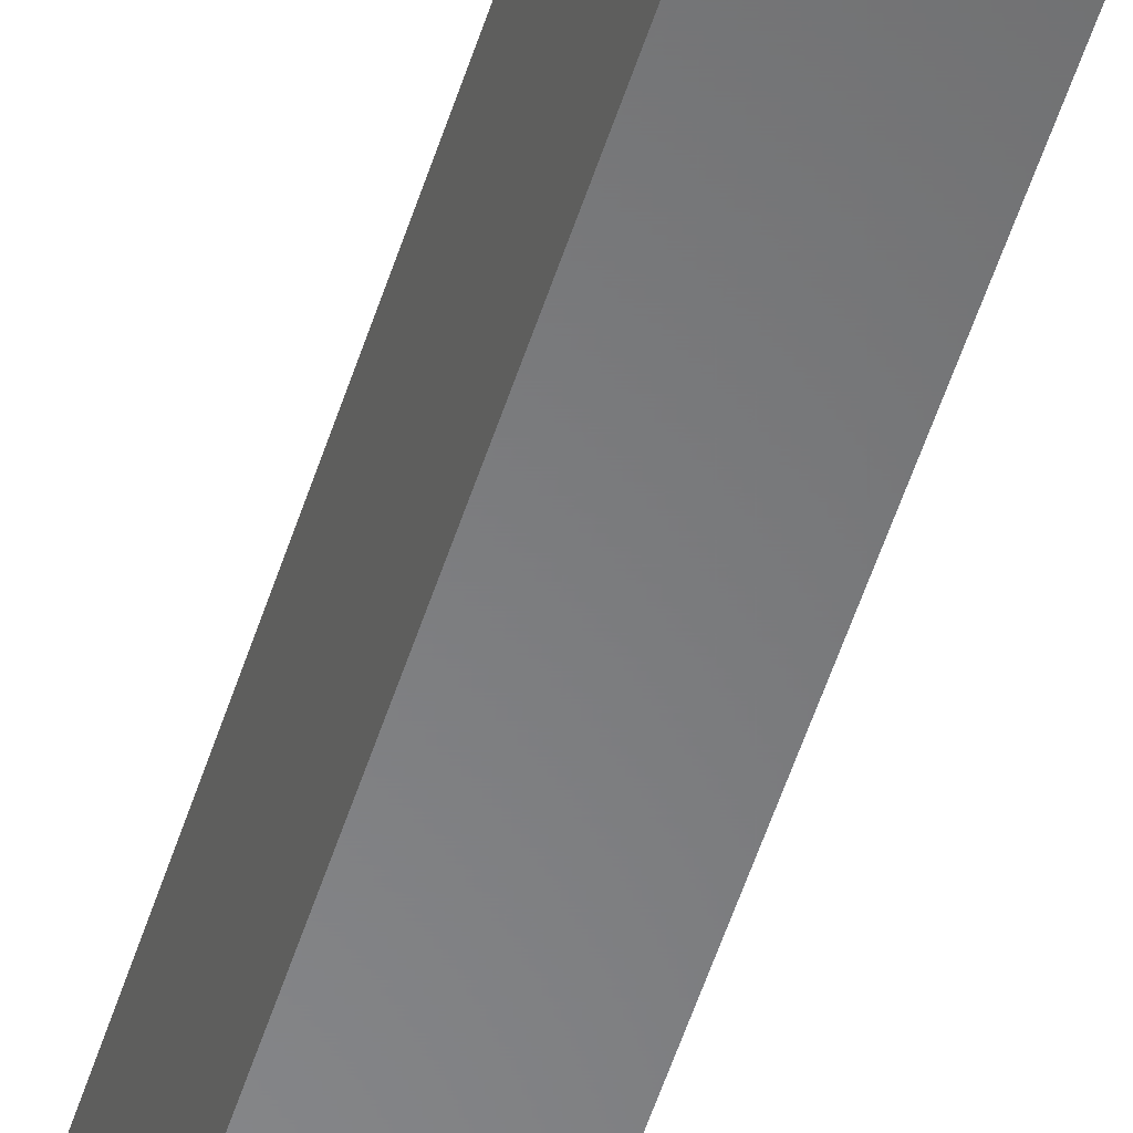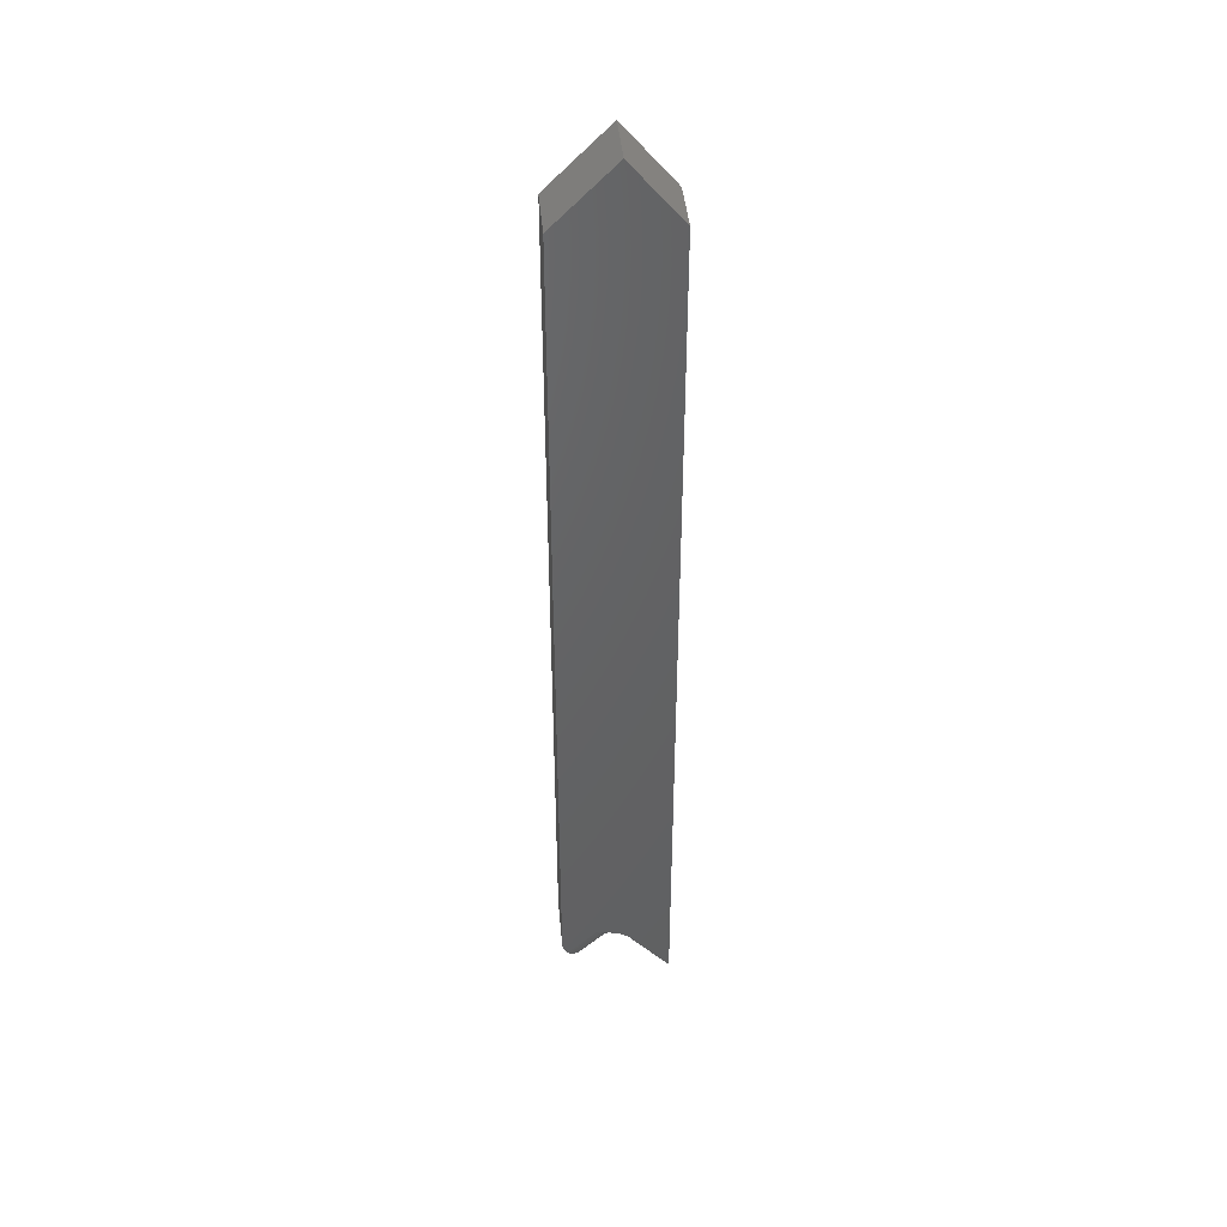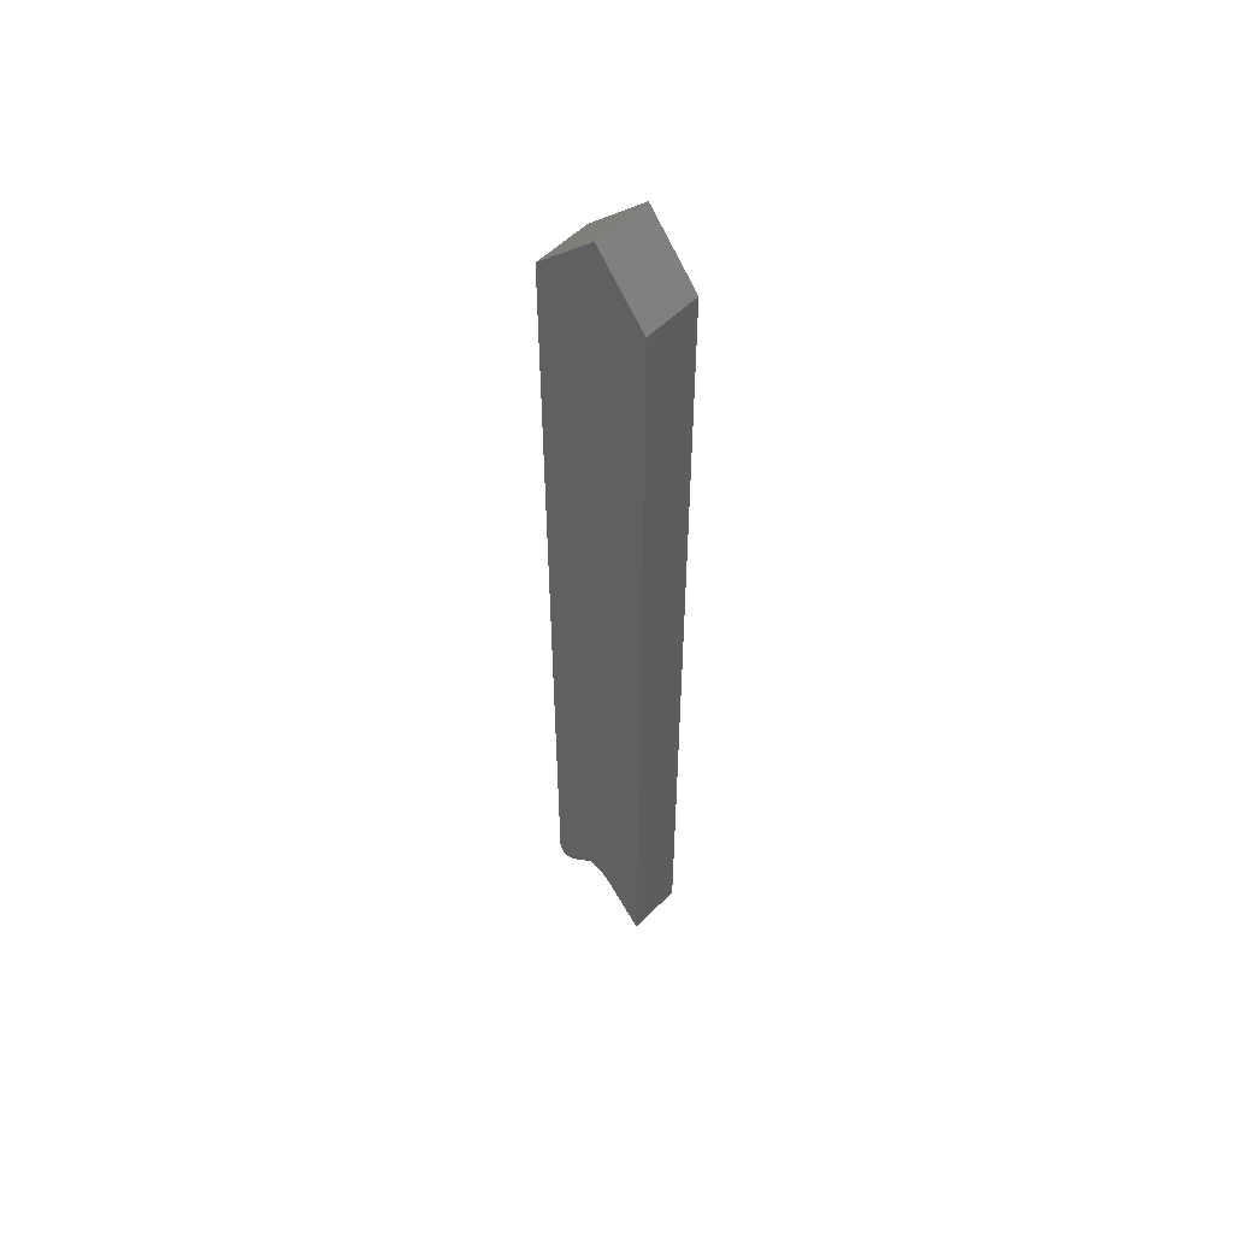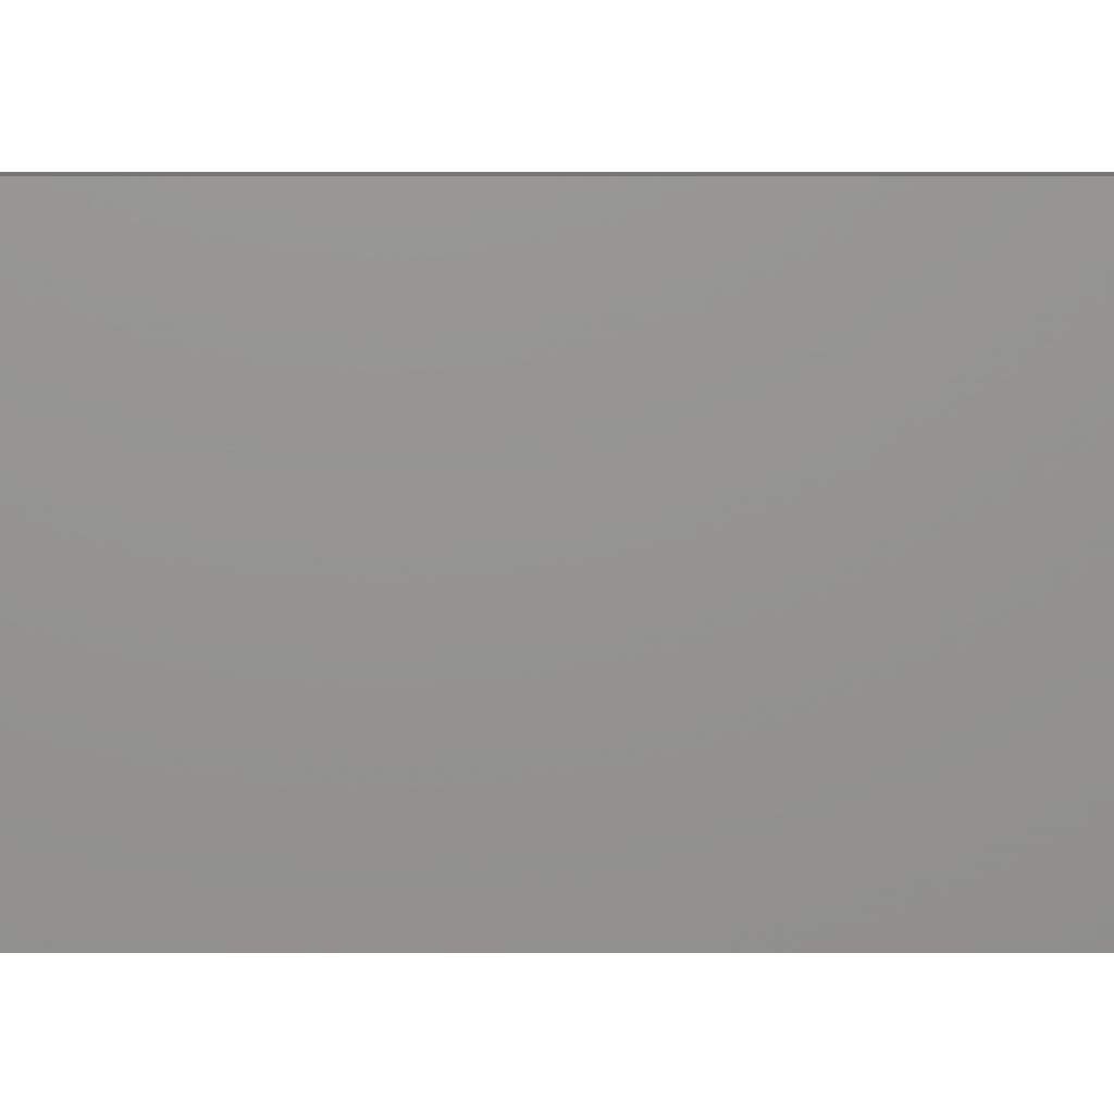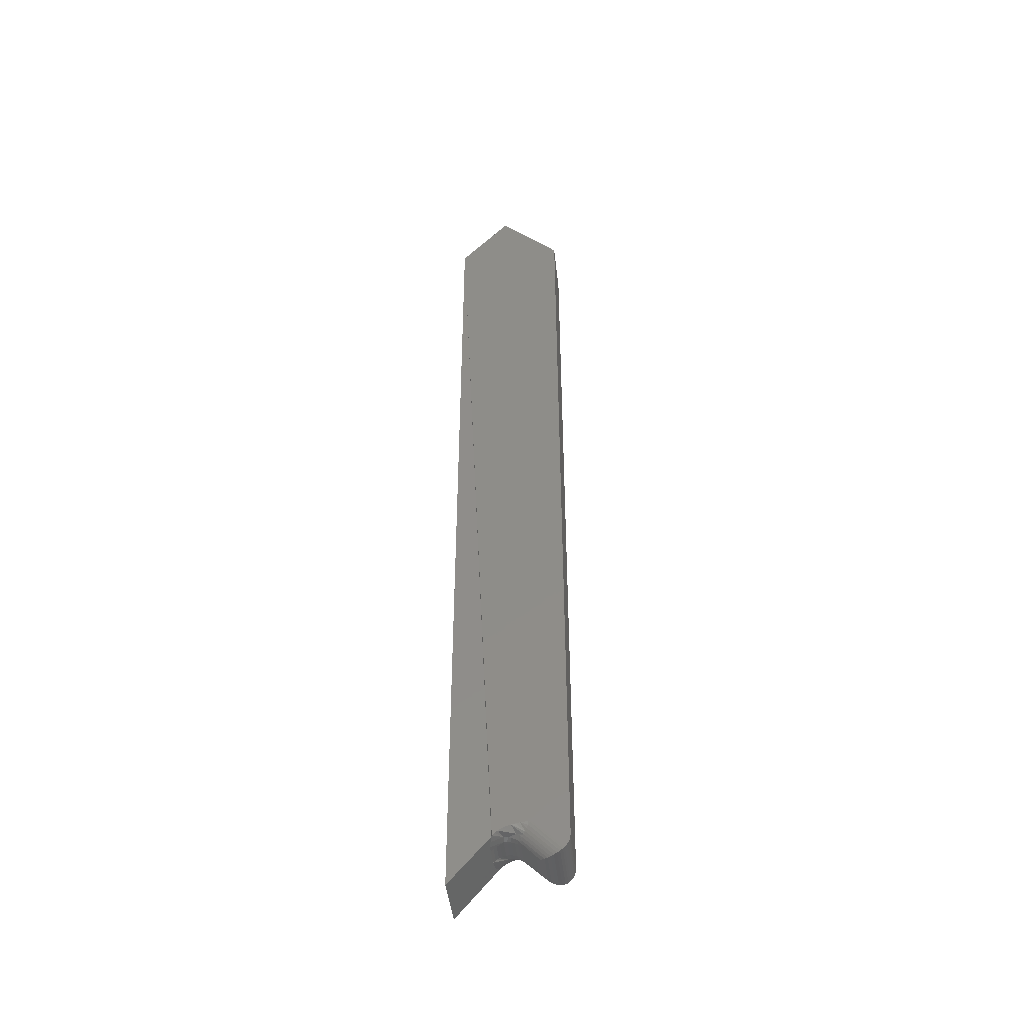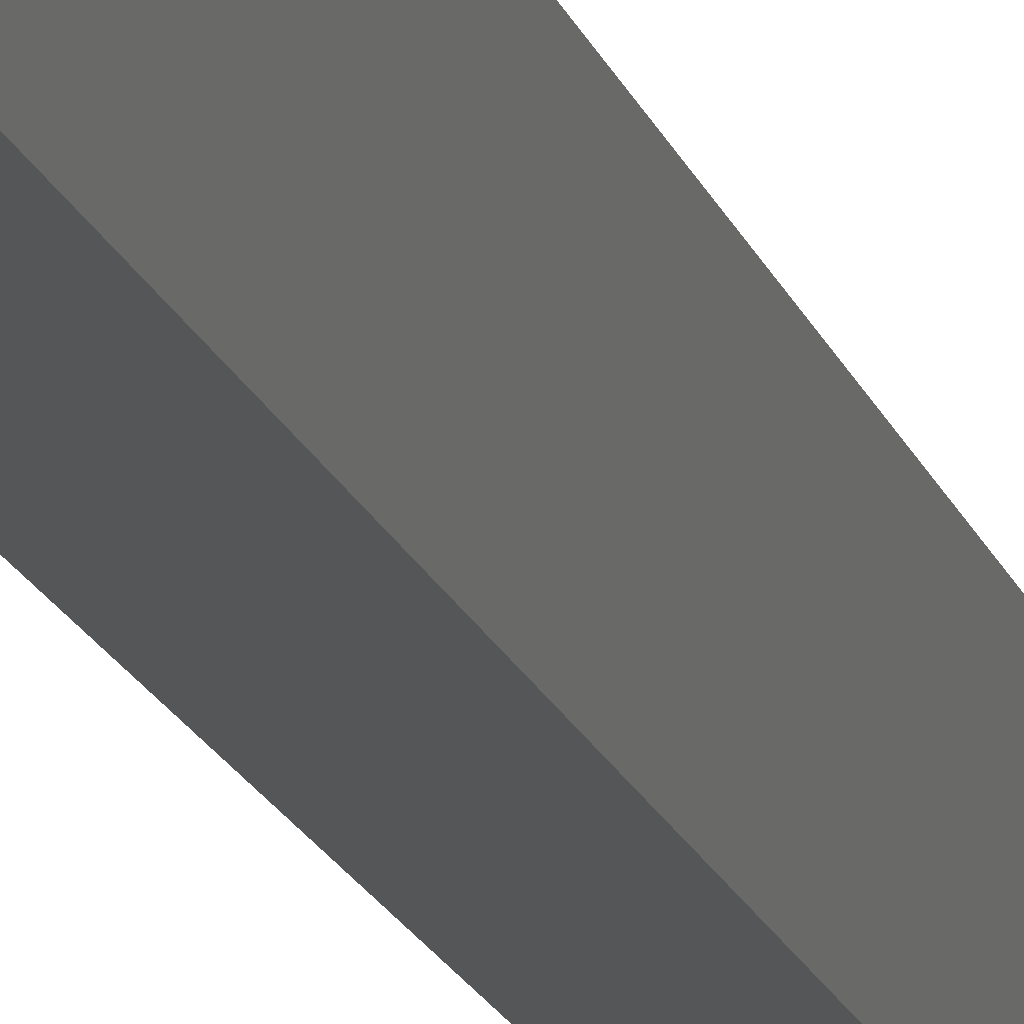
<metadata>
{"format":"stl","ext":"stl","renderer":"f3d","projection":"perspective","resolution":1024,"background":"white","views":[{"elev":-54.3,"azim":162.4,"up":"+Y"},{"elev":42.8,"azim":84.8,"up":"+Z"},{"elev":53.9,"azim":133.1,"up":"+Z"},{"elev":2.3,"azim":89.6,"up":"+Y"},{"elev":-44.6,"azim":-83.6,"up":"+Z"},{"elev":-15.7,"azim":14.0,"up":"+Y"}]}
</metadata>
<code>
# stl→obj: 131 verts, 258 faces
v 0.03125 -0.0202 -0.0202
v 0.03453 -0.008846 -0.008354
v 0.03488 -0.02307 -0.02246
v 0.03125 -0.008645 -0.008645
v 0.04688 -0.01768 0.004413
v 0.04675 -0.04081 -0.02151
v 0.04657 -0.01591 0.001846
v 0.04688 -0.0423 -0.0202
v 0.03697 -0.009273 -0.007737
v 0.0384 -0.02648 -0.02403
v 0.0393 -0.009937 -0.006778
v 0.04052 -0.02892 -0.0246
v 0.04142 -0.01082 -0.005499
v 0.04242 -0.03143 -0.02478
v 0.04326 -0.0119 -0.003943
v 0.04404 -0.03394 -0.02454
v 0.04472 -0.0131 -0.002209
v 0.04532 -0.03639 -0.02391
v 0.04584 -0.01445 -0.0002528
v 0.04623 -0.03871 -0.02288
v 0.01562 -0.008645 -0.008645
v 0.012 -0.02307 -0.02246
v 0.01316 -0.008758 -0.008481
v 0.01562 -0.0202 -0.0202
v 0.001555 -0.03639 -0.02391
v 0.002617 -0.01268 -0.002821
v 0.002838 -0.03394 -0.02454
v 0.004101 -0.01158 -0.004405
v 0.004452 -0.03143 -0.02478
v 0.00599 -0.01057 -0.005866
v 0.00635 -0.02892 -0.0246
v 0.008295 -0.009701 -0.007118
v 0.008477 -0.02648 -0.02403
v 0.0107 -0.009105 -0.00798
v -1.666e-18 -0.0423 -0.0202
v -3.203e-18 -0.01768 0.004413
v 0.0001256 -0.04081 -0.02151
v 5.787e-05 -0.01691 0.00329
v 0.0006435 -0.03871 -0.02288
v 0.0005001 -0.01542 0.001136
v 0.001366 -0.01399 -0.0009266
v 1.844e-17 0.04539 -0.04688
v 0.03125 0.01441 -0.00969
v 0.01562 0.01441 -0.00969
v 0.01069 0.01416 -0.009388
v 0.00578 0.01338 -0.008463
v 0.0009644 0.01206 -0.006873
v 0.04688 0.04539 -0.04688
v 0.04688 0.01172 -0.00646
v 0.0427 0.01301 -0.008015
v 0.03781 0.01396 -0.009154
v 0.0329 0.01438 -0.009657
v 1.109e-18 0.01172 -0.00646
v -4.662e-17 0.04539 0.6997
v -2.655e-18 0.009708 -0.004358
v -2.772e-18 0.007394 -0.00249
v -2.895e-18 0.004144 -0.0005114
v -2.976e-18 0.001294 0.0007837
v -3.056e-18 -0.002494 0.002053
v -3.104e-18 -0.005701 0.00283
v -3.147e-18 -0.009613 0.003513
v -3.177e-18 -0.01355 0.004002
v -3.191e-18 -0.01566 0.004224
v -4.662e-17 -0.04688 0.6997
v -4.976e-17 0.003454 0.75
v -1.814e-18 -0.04424 -0.01783
v -1.982e-18 -0.04569 -0.01513
v -2.165e-18 -0.04657 -0.0122
v -2.356e-18 -0.04688 -0.009153
v 0.04688 0.04539 0.6997
v 0.04688 0.003454 0.75
v 0.04688 -0.04688 0.6997
v 0.04688 -0.01565 0.00422
v 0.04688 -0.01198 0.003823
v 0.04688 -0.008064 0.003271
v 0.04688 -0.00412 0.002476
v 0.04688 -0.0002857 0.001368
v 0.04688 0.003342 -0.0001148
v 0.04688 0.006122 -0.001642
v 0.04688 0.008571 -0.003381
v 0.04688 0.01075 -0.005375
v 0.04688 -0.04688 -0.009153
v 0.04688 -0.04657 -0.0122
v 0.04688 -0.04569 -0.01513
v 0.04688 -0.04424 -0.01783
v 0.03618 -0.006888 -0.006153
v 0.04006 -0.007992 -0.004589
v 0.04564 -0.01181 0.00081
v 0.04333 -0.009694 -0.002181
v 0.03125 -0.006429 -0.006804
v 0.04423 0.004862 -0.001817
v 0.04567 0.007183 -0.002635
v 0.04581 -0.002435 0.001192
v 0.04622 -0.00956 0.002347
v 0.03778 0.003901 -0.003406
v 0.03125 0.004548 -0.004216
v 0.03125 0.007352 -0.004872
v 0.03125 0.009989 -0.006032
v 0.03125 0.01237 -0.007657
v 0.04294 0.002343 -0.001456
v 0.03125 0.00167 -0.004085
v 0.03716 0.001096 -0.003346
v 0.03125 -0.001182 -0.004485
v 0.03668 -0.0017 -0.003797
v 0.03125 -0.003913 -0.005402
v 0.03635 -0.004391 -0.004743
v 0.04184 -0.0002898 -0.001564
v 0.04098 -0.002949 -0.002137
v 0.04038 -0.005545 -0.003157
v 0.04379 -0.007329 -0.0007079
v 0.04462 -0.004883 0.0004288
v 0.01398 -0.006479 -0.006733
v 0.009894 -0.007056 -0.005916
v 0.005955 -0.008353 -0.004078
v 0.01344 0.004477 -0.004127
v 0.008033 0.003665 -0.003111
v 0.01562 0.01237 -0.007657
v 0.01562 0.009989 -0.006032
v 0.01562 0.007352 -0.004872
v 0.01562 0.004548 -0.004216
v 0.005601 -0.005922 -0.002638
v 0.008746 0.0008859 -0.003076
v 0.009306 -0.001889 -0.003545
v 0.009693 -0.004566 -0.004503
v 0.01365 0.001607 -0.004004
v 0.01562 0.00167 -0.004085
v 0.01381 -0.001239 -0.00441
v 0.01562 -0.001182 -0.004485
v 0.01392 -0.003965 -0.00533
v 0.01562 -0.003913 -0.005402
v 0.01562 -0.006429 -0.006804
f 1 2 3
f 1 4 2
f 5 6 7
f 5 8 6
f 3 2 9
f 3 9 10
f 9 11 10
f 12 10 11
f 11 13 12
f 14 12 13
f 13 15 14
f 16 14 15
f 15 17 16
f 16 17 18
f 18 17 19
f 18 19 20
f 20 19 7
f 20 7 6
f 21 22 23
f 21 24 22
f 25 26 27
f 27 26 28
f 27 28 29
f 29 28 30
f 29 30 31
f 31 30 32
f 31 32 33
f 33 32 34
f 33 34 22
f 34 23 22
f 35 36 37
f 37 36 38
f 37 38 39
f 39 38 40
f 39 40 25
f 25 40 41
f 25 41 26
f 1 24 4
f 4 24 21
f 42 43 44
f 42 44 45
f 42 45 46
f 42 46 47
f 48 49 50
f 48 50 51
f 48 51 52
f 48 52 43
f 48 43 42
f 53 54 47
f 42 47 54
f 54 53 55
f 54 55 56
f 54 56 57
f 54 57 58
f 54 58 59
f 54 59 60
f 54 60 61
f 54 61 62
f 54 62 63
f 54 63 36
f 54 36 64
f 54 64 65
f 36 35 66
f 36 66 67
f 36 67 68
f 36 68 69
f 36 69 64
f 70 71 72
f 70 72 5
f 70 5 73
f 70 73 74
f 70 74 75
f 70 75 76
f 70 76 77
f 70 77 78
f 70 78 79
f 70 79 80
f 70 80 81
f 70 81 49
f 70 49 48
f 5 72 82
f 5 82 83
f 5 83 84
f 5 84 85
f 5 85 8
f 86 9 2
f 87 13 11
f 88 19 17
f 88 17 89
f 5 7 73
f 73 7 74
f 7 88 74
f 4 90 2
f 86 11 9
f 49 81 50
f 15 13 87
f 15 87 89
f 77 91 78
f 78 91 92
f 78 92 79
f 79 92 80
f 89 17 15
f 75 93 76
f 76 93 77
f 7 19 88
f 88 94 74
f 74 94 75
f 95 96 97
f 95 97 98
f 95 98 99
f 95 99 43
f 95 43 52
f 95 52 51
f 95 51 50
f 95 50 81
f 95 81 80
f 95 80 92
f 95 92 91
f 95 91 100
f 96 95 101
f 101 95 102
f 101 102 103
f 103 102 104
f 103 104 105
f 105 104 106
f 105 106 90
f 90 106 86
f 90 86 2
f 95 100 102
f 102 100 107
f 102 107 104
f 104 107 108
f 104 108 106
f 106 108 109
f 106 109 86
f 86 109 87
f 86 87 11
f 89 87 110
f 110 87 109
f 110 109 111
f 111 109 108
f 111 108 93
f 93 108 107
f 93 107 77
f 77 107 100
f 77 100 91
f 88 89 94
f 94 89 110
f 94 110 75
f 75 110 111
f 75 111 93
f 21 23 112
f 61 26 41
f 41 40 61
f 61 40 62
f 40 63 62
f 28 26 59
f 59 26 60
f 113 34 32
f 113 32 114
f 36 63 38
f 63 40 38
f 26 61 60
f 114 30 28
f 114 32 30
f 113 23 34
f 115 116 46
f 115 46 45
f 115 45 44
f 115 44 117
f 115 117 118
f 115 118 119
f 115 119 120
f 121 59 58
f 121 58 57
f 121 57 56
f 121 56 116
f 121 116 122
f 121 122 123
f 121 123 124
f 121 124 113
f 121 113 114
f 121 114 28
f 121 28 59
f 116 56 55
f 116 55 53
f 116 53 47
f 116 47 46
f 115 120 125
f 125 120 126
f 125 126 127
f 127 126 128
f 127 128 129
f 129 128 130
f 129 130 112
f 112 130 131
f 112 131 21
f 116 115 122
f 122 115 125
f 122 125 123
f 123 125 127
f 123 127 124
f 124 127 129
f 124 129 113
f 113 129 112
f 113 112 23
f 126 103 128
f 128 103 105
f 128 105 130
f 130 105 90
f 130 90 131
f 131 90 4
f 131 4 21
f 103 126 101
f 101 126 120
f 101 120 96
f 96 120 119
f 96 119 97
f 97 119 118
f 97 118 98
f 98 118 117
f 98 117 99
f 99 117 44
f 99 44 43
f 72 64 82
f 82 64 69
f 48 42 70
f 70 42 54
f 24 3 22
f 24 1 3
f 22 3 10
f 22 10 33
f 33 10 12
f 33 12 31
f 31 12 14
f 31 14 29
f 29 14 16
f 29 16 27
f 27 16 18
f 82 69 83
f 83 69 68
f 83 68 84
f 84 68 67
f 84 67 85
f 85 67 66
f 85 66 8
f 8 66 35
f 8 35 6
f 6 35 37
f 6 37 20
f 20 37 39
f 20 39 18
f 18 39 25
f 18 25 27
f 71 65 72
f 72 65 64
f 70 54 71
f 71 54 65

</code>
